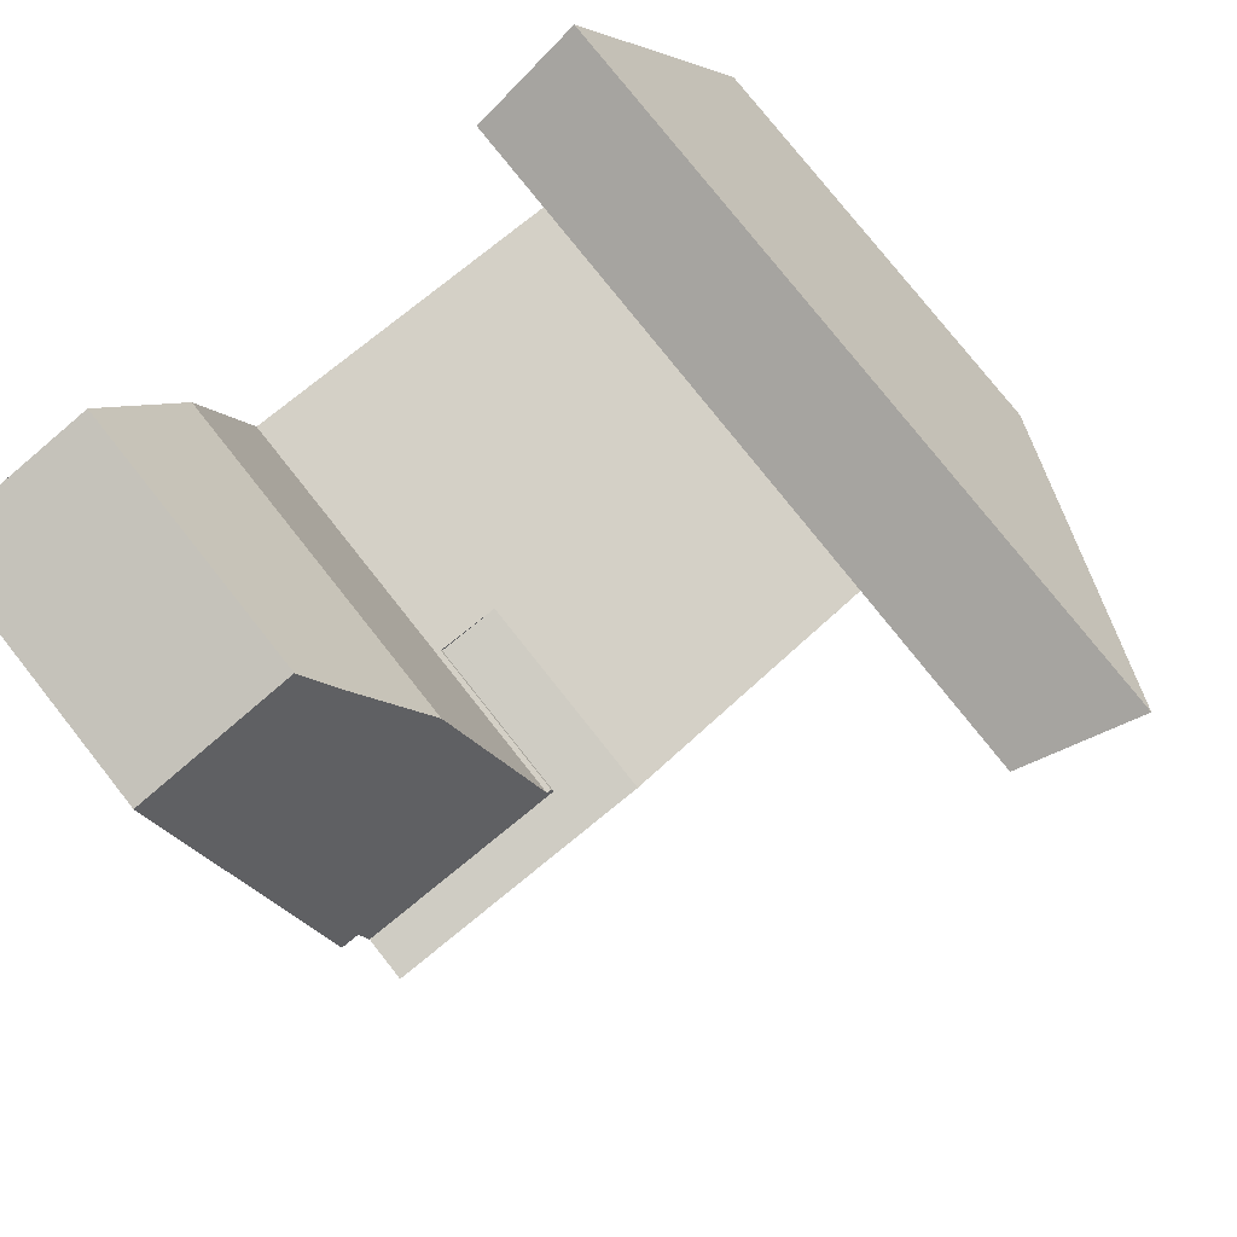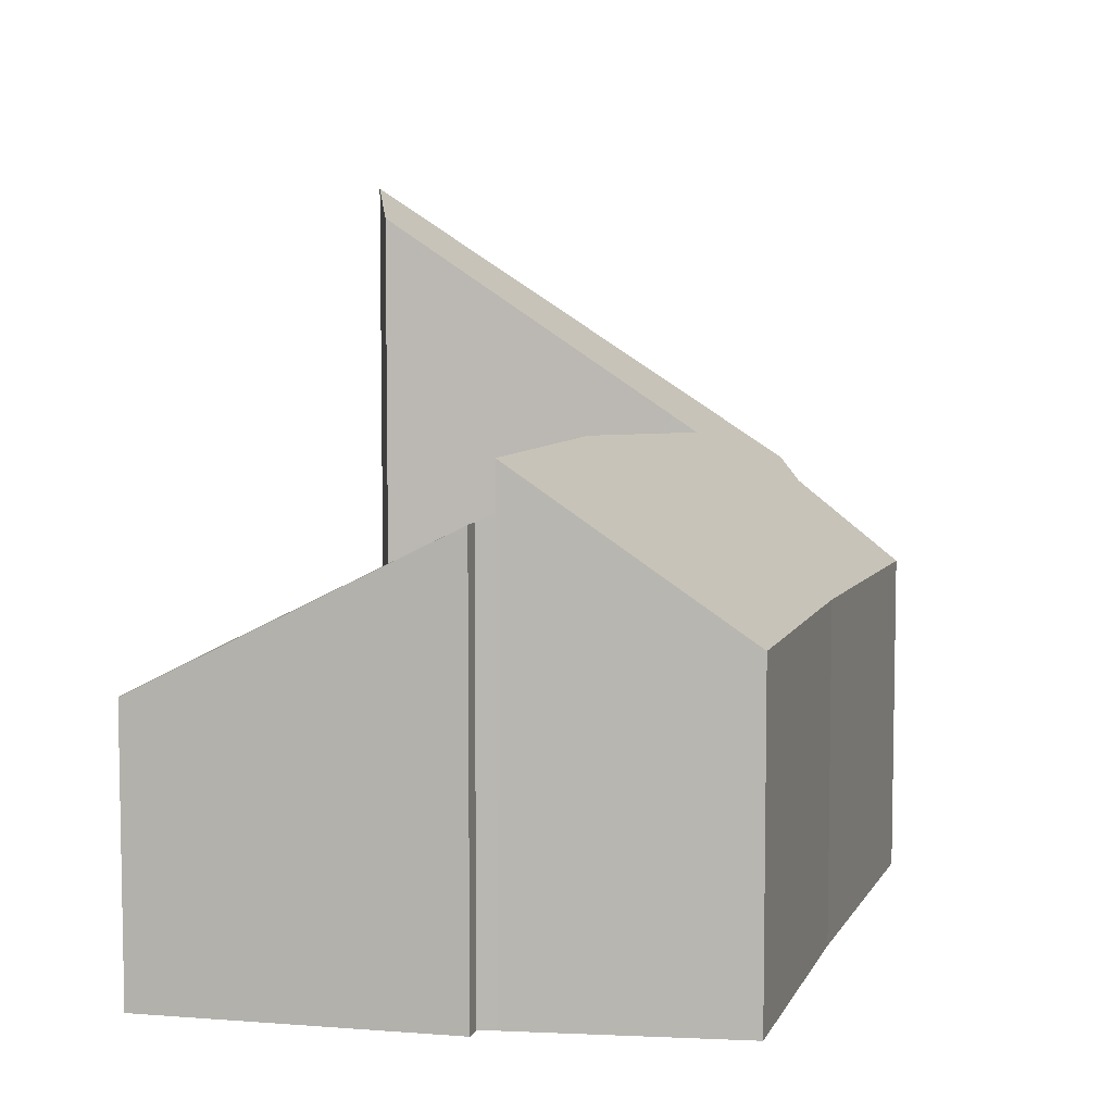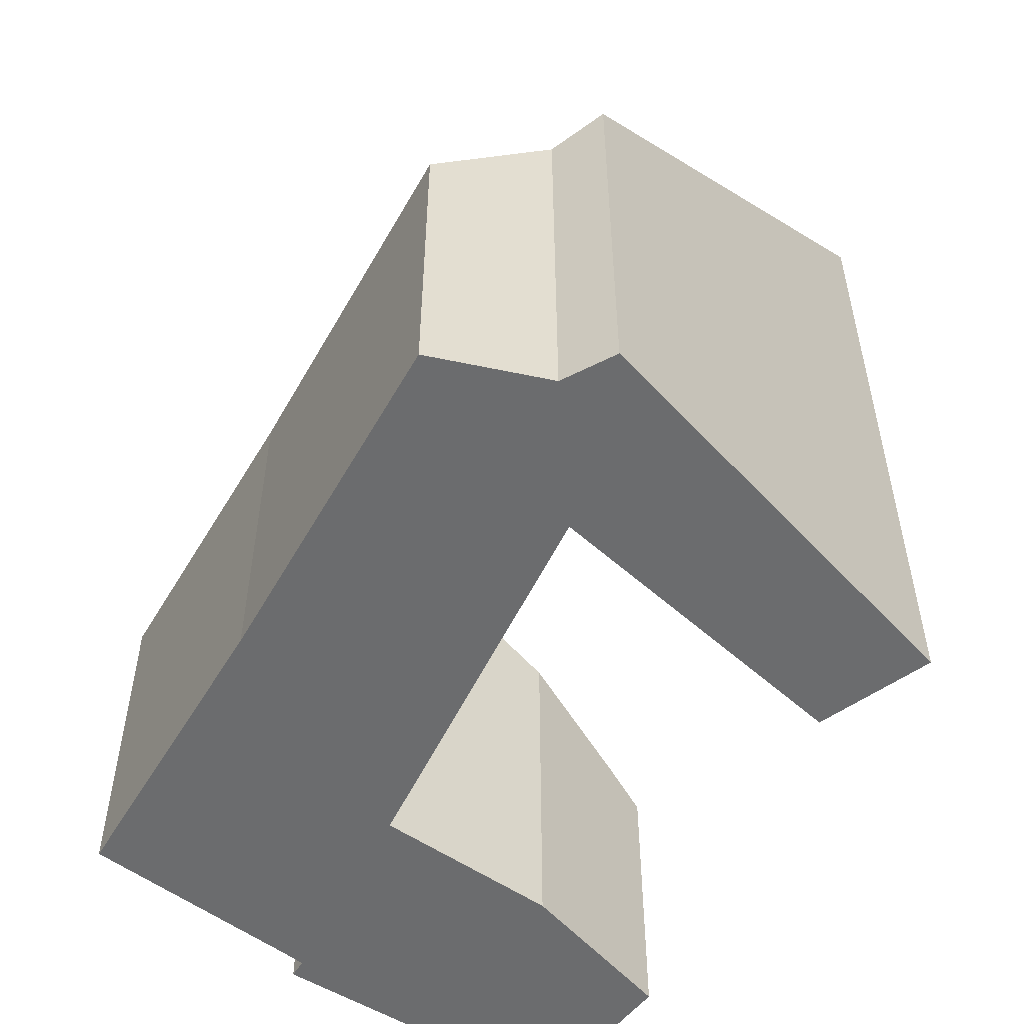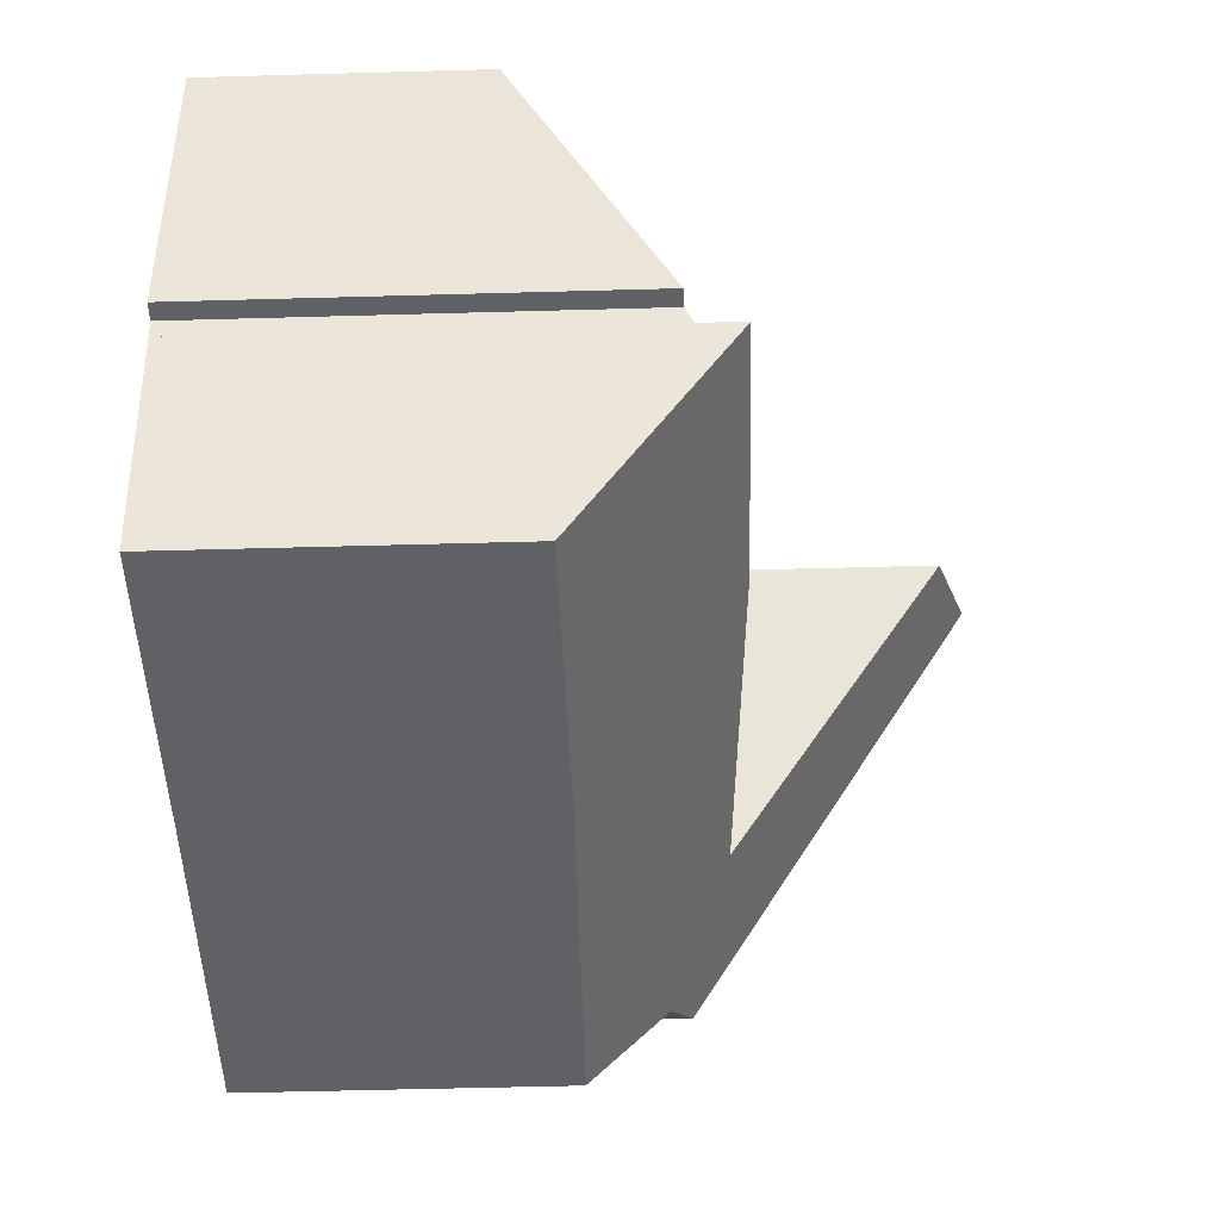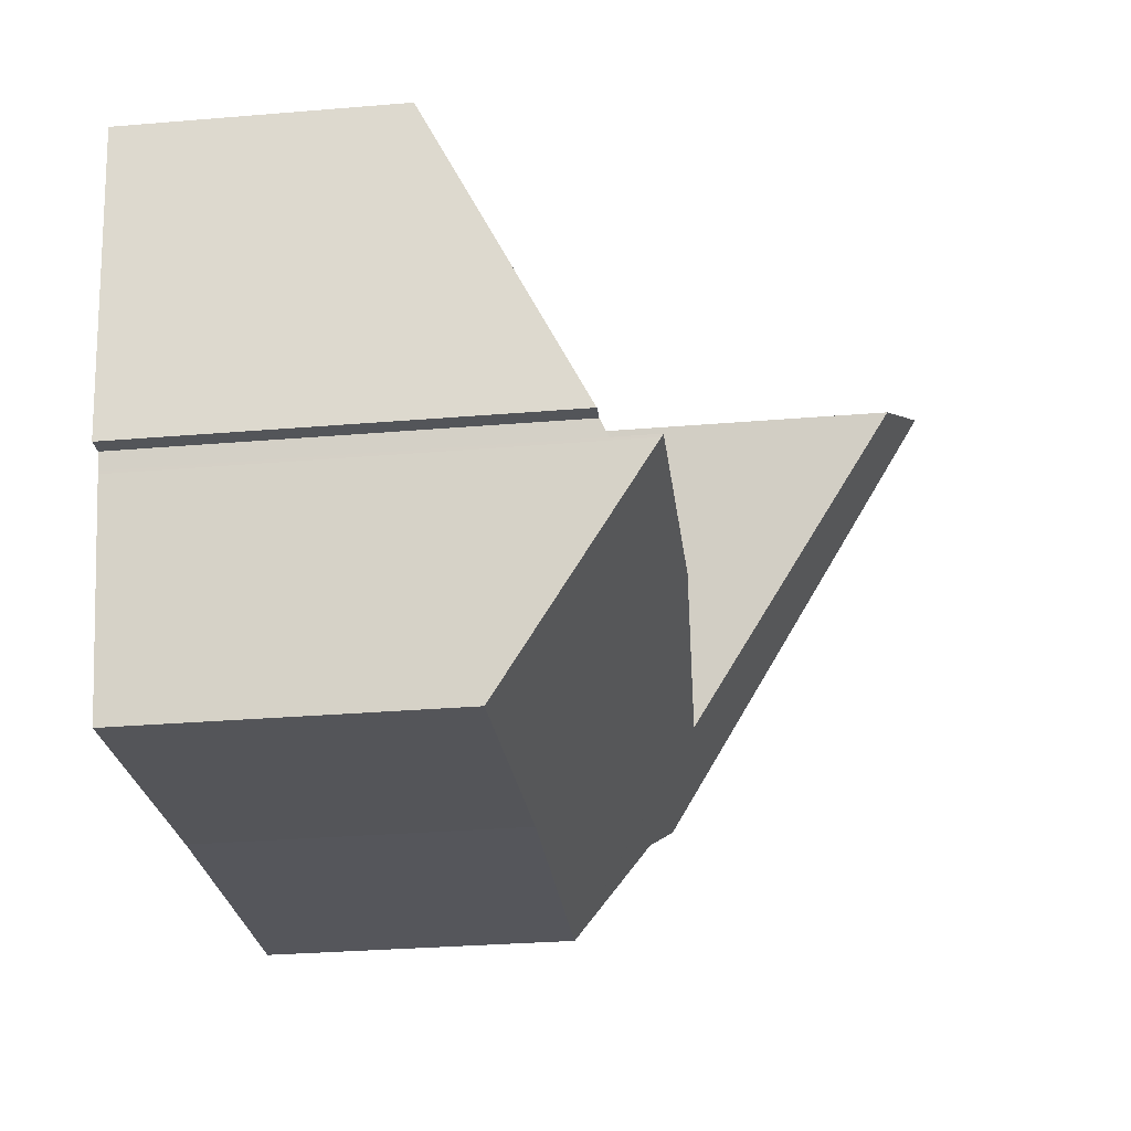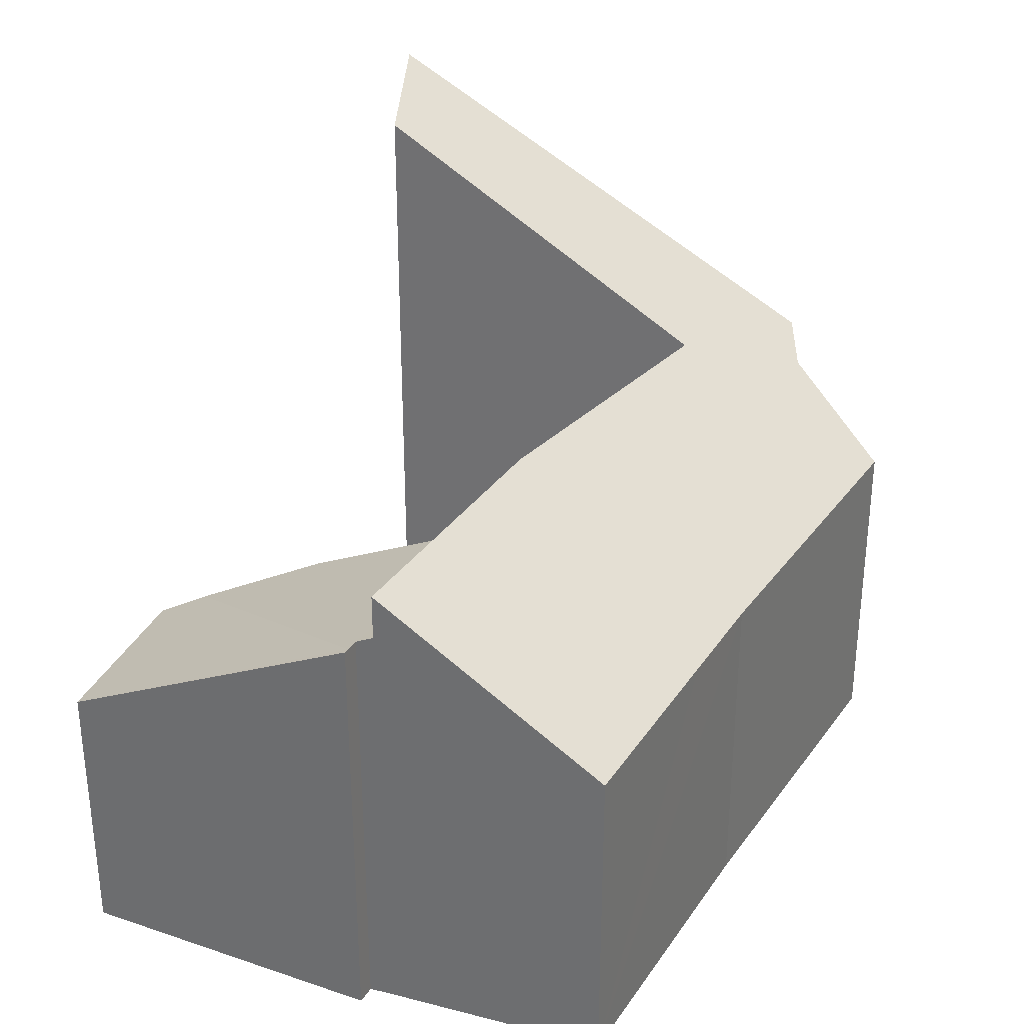
<metadata>
{"format":"obj","ext":"obj","renderer":"f3d","projection":"perspective","resolution":1024,"background":"white","views":[{"elev":79.0,"azim":141.6,"up":"+Z"},{"elev":6.7,"azim":112.7,"up":"+Y"},{"elev":-53.6,"azim":-113.5,"up":"+Y"},{"elev":-53.9,"azim":91.7,"up":"+Z"},{"elev":-31.4,"azim":96.7,"up":"+Z"},{"elev":32.3,"azim":125.2,"up":"+Y"}]}
</metadata>
<code>
v  3.201 8.302 1.019
v  3.204 12.37 6.813
v  4.987 11.8 5.813
v  0.606 8.302 1.289
v  3.047 8 0.605
v  13.3 8.268 -0.079
v  9.664 8.302 0.347
v  13.31 8.302 -0.032
v  12.28 5.626 -3.736
v  8.861 5.658 -3.334
v  8.615 8.302 0.456
v  7.051 5.675 -3.122
v  1.138 5.626 -2.577
v  1.138 5.635 -2.564
v  0.765 6.991 -0.594
v  0 7.353 4.502e-16
v  3.204 -4.172e-16 6.813
v  0 0 0
v  0.606 -7.893e-17 1.289
v  4.987 -3.559e-16 5.813
v  3.047 -3.705e-17 0.605
v  3.201 -6.24e-17 1.019
v  13.31 1.959e-18 -0.032
v  13.3 4.837e-18 -0.079
v  12.28 2.288e-16 -3.736
v  8.615 -2.792e-17 0.456
v  9.664 -2.125e-17 0.347
v  7.051 1.912e-16 -3.122
v  8.861 2.041e-16 -3.334
v  1.138 1.578e-16 -2.577
v  1.138 1.57e-16 -2.564
v  0.765 3.637e-17 -0.594
v  9.664 7.524 0.347
v  9.682 7.486 0.427
v  9.767 7.483 0.425
v  13.63 7.391 0.222
v  10.48 6.044 3.472
v  11.42 5.136 5.346
v  13.4 7.388 0.252
v  13.31 7.524 -0.032
v  14.64 4.737 5.409
v  11.78 4.737 6.075
v  13.72 7.387 0.21
v  9.682 -2.615e-17 0.427
v  9.767 -2.602e-17 0.425
v  11.78 -3.72e-16 6.075
v  14.64 -3.312e-16 5.409
v  10.48 -2.126e-16 3.472
v  11.42 -3.273e-16 5.346
v  13.72 -1.286e-17 0.21
v  13.4 -1.543e-17 0.252
v  13.63 -1.359e-17 0.222
v  8.615 4.687 0.456
v  9.682 4.687 0.427
v  9.664 4.687 0.347
g defaultobject
f 1 2 3
f 2 1 4
f 4 1 5
f 6 7 8
f 7 6 9
f 7 9 10
f 7 10 11
f 11 10 5
f 5 10 12
f 5 12 13
f 5 13 14
f 5 14 4
f 4 14 15
f 16 4 15
f 4 17 2
f 17 4 16
f 17 16 18
f 17 18 19
f 17 3 2
f 3 17 20
f 20 1 3
f 1 20 5
f 5 20 21
f 21 20 22
f 23 6 8
f 6 23 24
f 24 9 6
f 9 24 25
f 5 26 11
f 26 5 21
f 26 7 11
f 7 26 8
f 8 26 23
f 23 26 27
f 25 10 9
f 10 25 12
f 12 25 28
f 28 25 29
f 28 13 12
f 13 28 30
f 13 31 14
f 31 13 30
f 14 32 15
f 32 14 31
f 15 18 16
f 18 15 32
f 24 29 25
f 29 24 23
f 29 23 27
f 29 27 28
f 28 27 30
f 30 27 26
f 30 26 21
f 30 21 31
f 31 21 32
f 32 21 22
f 32 22 20
f 32 20 18
f 18 20 19
f 19 20 17
f 33 34 35
f 36 37 38
f 37 36 39
f 37 39 35
f 35 39 33
f 40 33 39
f 41 38 42
f 38 41 36
f 36 41 43
f 44 35 34
f 35 44 45
f 46 41 42
f 41 46 47
f 45 37 35
f 37 45 48
f 27 34 33
f 34 27 44
f 48 38 37
f 38 48 42
f 42 48 46
f 46 48 49
f 41 50 43
f 50 41 47
f 39 23 40
f 23 39 51
f 43 39 36
f 39 43 50
f 39 50 51
f 51 50 52
f 23 33 40
f 33 23 27
f 27 45 44
f 45 27 23
f 45 23 51
f 49 47 46
f 47 49 48
f 47 48 45
f 47 45 51
f 47 51 52
f 47 52 50
f 53 54 55
f 27 53 55
f 53 27 26
f 26 54 53
f 54 26 44
f 44 55 54
f 55 44 27
f 44 26 27

</code>
